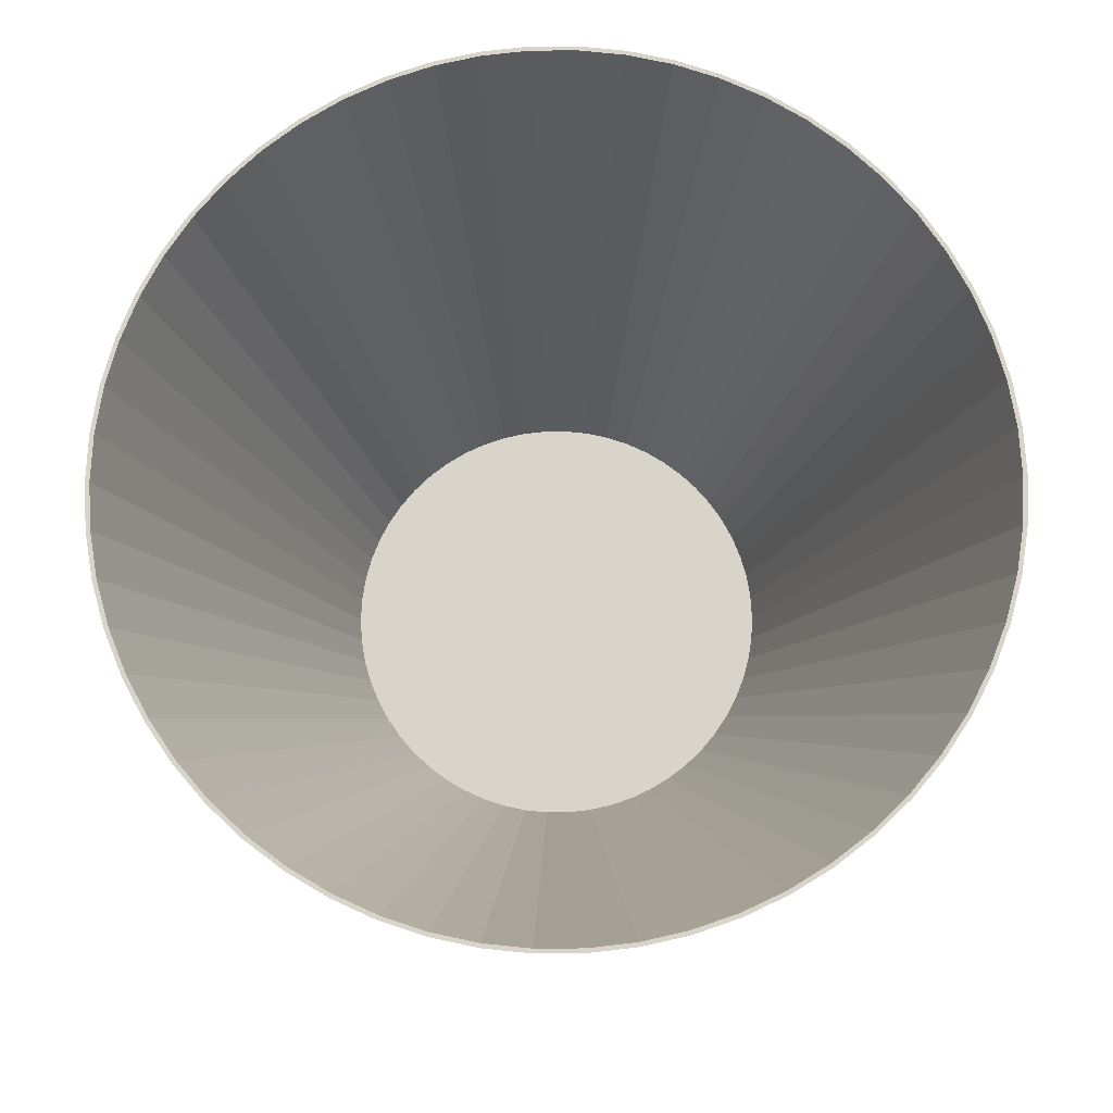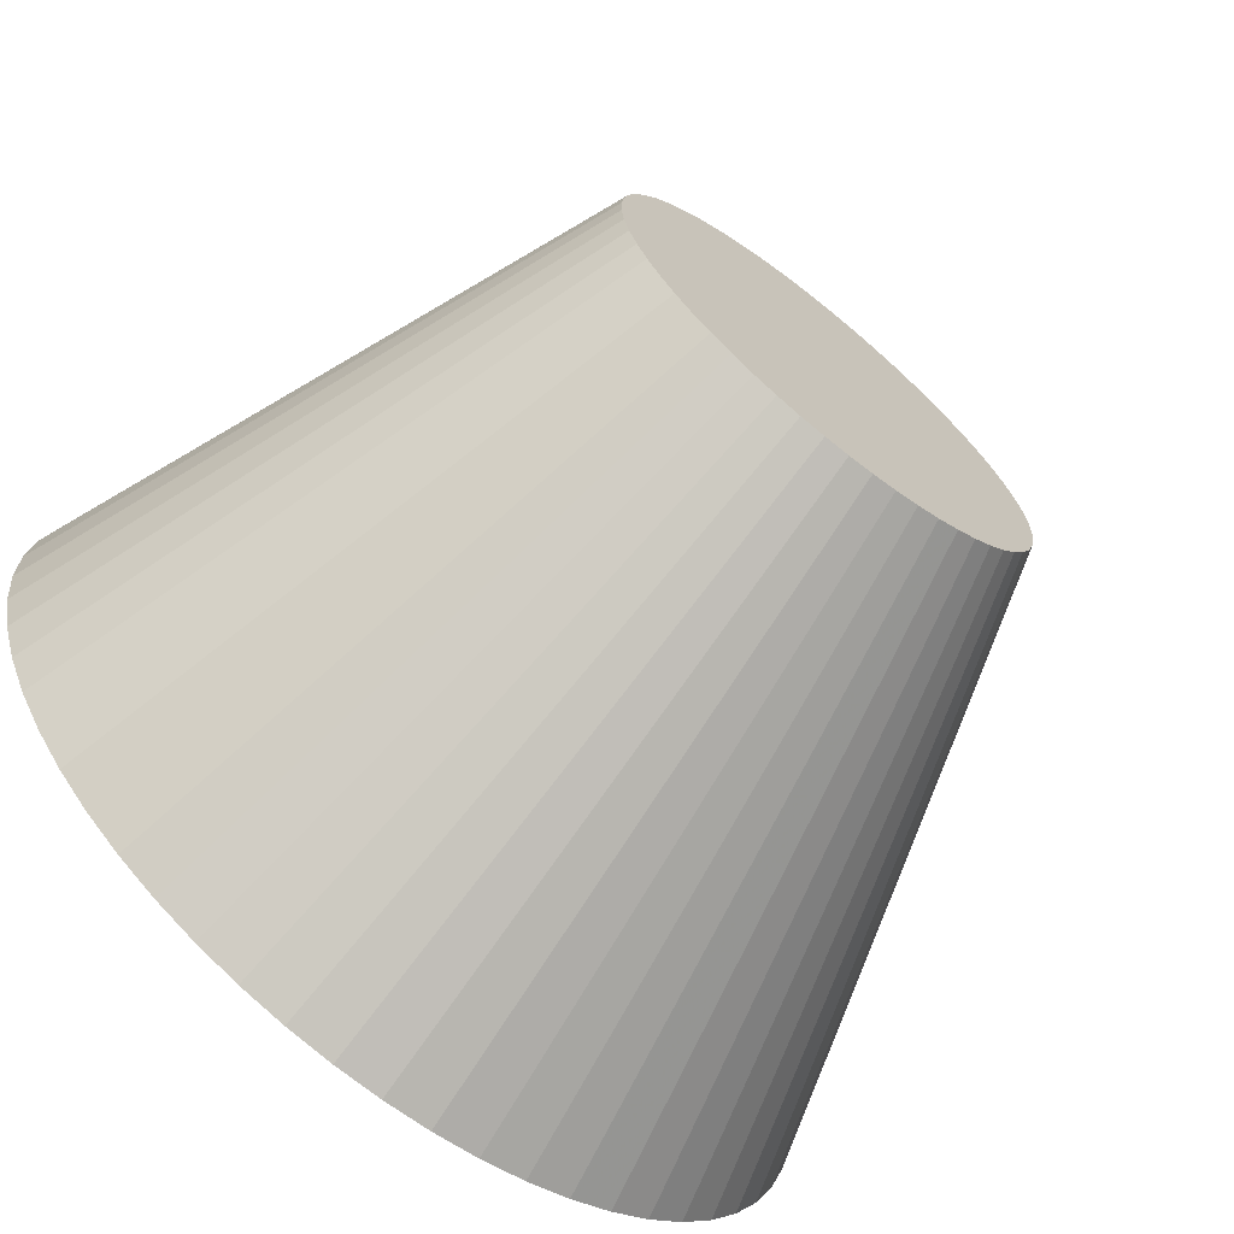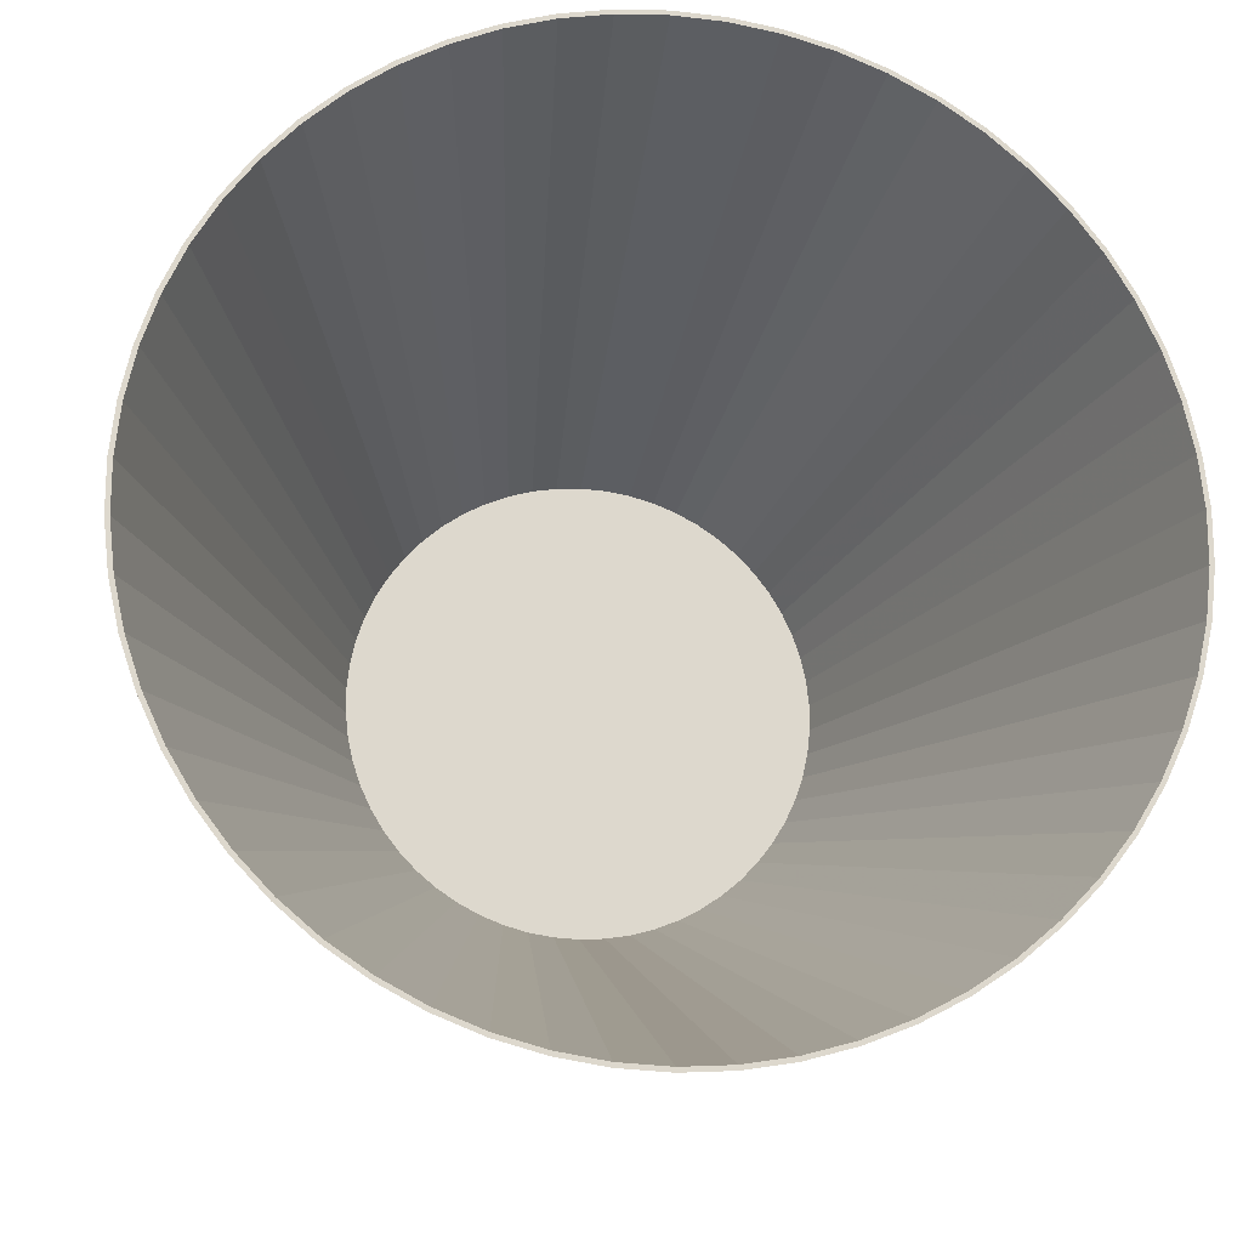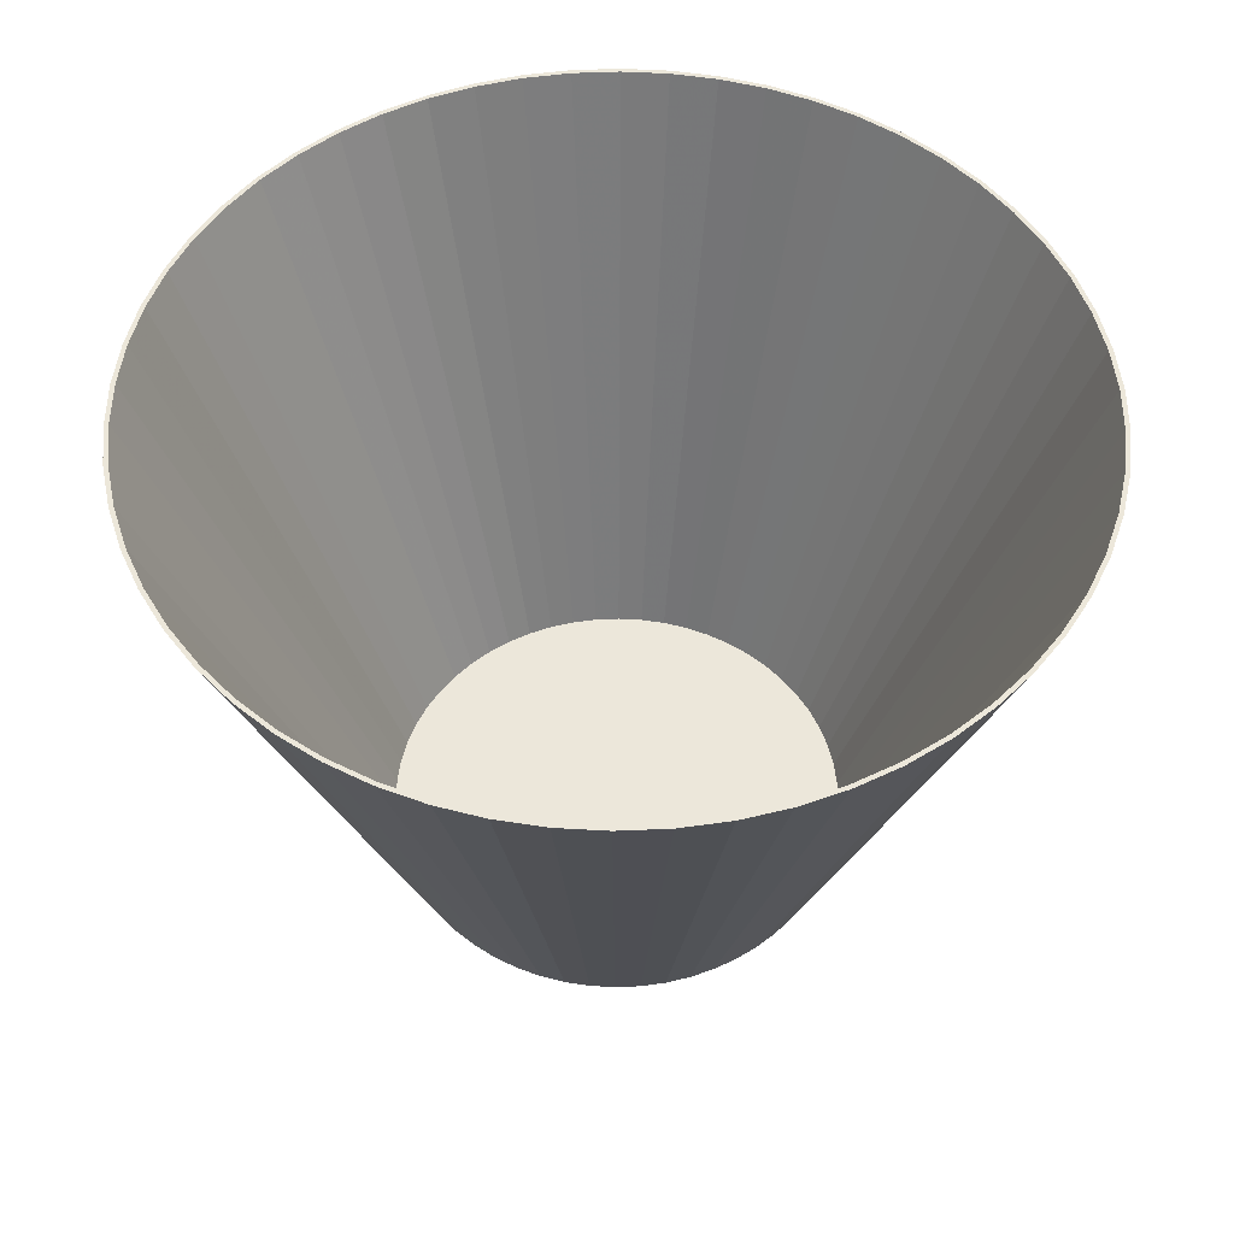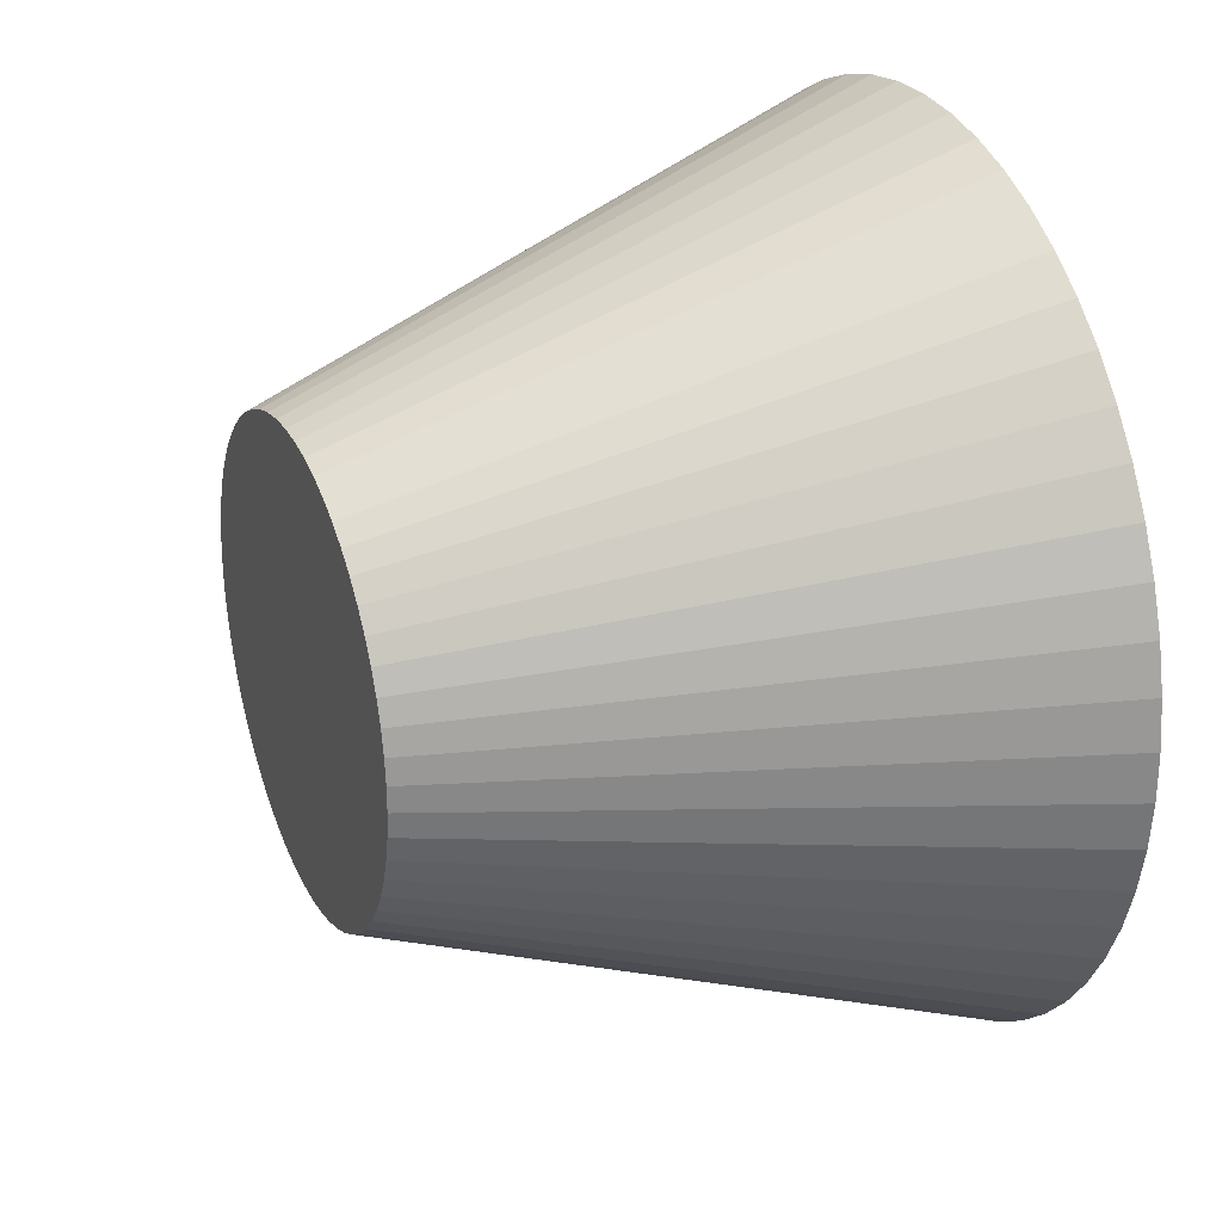
<metadata>
{"format":"obj","ext":"obj","renderer":"f3d","projection":"perspective","resolution":1024,"background":"white","views":[{"elev":75.6,"azim":-102.8,"up":"+Z"},{"elev":-68.3,"azim":141.3,"up":"+Y"},{"elev":-17.3,"azim":-8.0,"up":"+Y"},{"elev":51.5,"azim":31.5,"up":"+Z"},{"elev":27.6,"azim":-113.1,"up":"+Y"}]}
</metadata>
<code>
v -0.002022 0.02917 0.0005
v -0.004958 0.02901 0.0005
v -0.002022 0.002022 0.0005
v 0.006647 0.02775 0.0005
v 0.003814 0.02854 0.0005
v 0.0009133 0.02901 0.0005
v 0.01441 0.02364 0.0005
v 0.01198 0.02529 0.0005
v 0.009378 0.02666 0.0005
v 0.02045 0.01726 0.0005
v 0.01867 0.0196 0.0005
v 0.01665 0.02173 0.0005
v 0.02414 0.009285 0.0005
v 0.0232 0.01207 0.0005
v 0.02197 0.01474 0.0005
v 0.02509 0.0005522 0.0005
v 0.02509 0.003492 0.0005
v 0.02477 0.006414 0.0005
v 0.0232 -0.008027 0.0005
v 0.02414 -0.005241 0.0005
v 0.02477 -0.00237 0.0005
v 0.01867 -0.01555 0.0005
v 0.02045 -0.01321 0.0005
v 0.02197 -0.0107 0.0005
v 0.01198 -0.02124 0.0005
v 0.01441 -0.01959 0.0005
v 0.01665 -0.01769 0.0005
v 0.003814 -0.02449 0.0005
v 0.006647 -0.02371 0.0005
v 0.009378 -0.02262 0.0005
v -0.004958 -0.02497 0.0005
v -0.002022 -0.02513 0.0005
v 0.0009133 -0.02497 0.0005
v -0.01342 -0.02262 0.0005
v -0.01069 -0.02371 0.0005
v -0.007859 -0.02449 0.0005
v -0.02069 -0.01769 0.0005
v -0.01845 -0.01959 0.0005
v -0.01602 -0.02124 0.0005
v -0.02601 -0.0107 0.0005
v -0.02449 -0.01321 0.0005
v -0.02271 -0.01555 0.0005
v -0.02881 -0.00237 0.0005
v -0.02818 -0.005241 0.0005
v -0.02724 -0.008027 0.0005
v -0.02881 0.006414 0.0005
v -0.02913 0.003492 0.0005
v -0.02913 0.0005522 0.0005
v -0.02601 0.01474 0.0005
v -0.02724 0.01207 0.0005
v -0.02818 0.009285 0.0005
v -0.02069 0.02173 0.0005
v -0.02271 0.0196 0.0005
v -0.02449 0.01726 0.0005
v -0.01342 0.02666 0.0005
v -0.01602 0.02529 0.0005
v -0.01845 0.02364 0.0005
v -0.007859 0.02854 0.0005
v -0.01069 0.02775 0.0005
v 0.003648 -0.05012 0.07
v 0.009252 -0.0492 0.07
v 0.01472 -0.04768 0.07
v 0.02 -0.04558 0.07
v 0.02502 -0.04292 0.07
v 0.02972 -0.03973 0.07
v 0.03404 -0.03605 0.07
v 0.03795 -0.03193 0.07
v 0.04139 -0.02741 0.07
v 0.04431 -0.02254 0.07
v 0.0467 -0.01739 0.07
v 0.04851 -0.01201 0.07
v 0.04973 -0.006463 0.07
v 0.05035 -0.0008173 0.07
v 0.05035 0.004861 0.07
v 0.04973 0.01051 0.07
v 0.04851 0.01605 0.07
v 0.0467 0.02143 0.07
v 0.04431 0.02659 0.07
v 0.04139 0.03145 0.07
v 0.03795 0.03597 0.07
v 0.03404 0.0401 0.07
v 0.02972 0.04377 0.07
v 0.02502 0.04696 0.07
v 0.02 0.04962 0.07
v 0.01472 0.05172 0.07
v 0.009252 0.05324 0.07
v 0.003648 0.05416 0.07
v -0.002022 0.05447 0.07
v -0.007692 0.05416 0.07
v -0.0133 0.05324 0.07
v -0.01877 0.05172 0.07
v -0.02404 0.04962 0.07
v -0.02906 0.04696 0.07
v -0.03376 0.04377 0.07
v -0.03809 0.0401 0.07
v -0.04199 0.03597 0.07
v -0.04543 0.03145 0.07
v -0.04836 0.02659 0.07
v -0.05074 0.02143 0.07
v -0.05256 0.01605 0.07
v -0.05378 0.01051 0.07
v -0.05439 0.004861 0.07
v -0.05439 -0.0008173 0.07
v -0.05378 -0.006463 0.07
v -0.05256 -0.01201 0.07
v -0.05074 -0.01739 0.07
v -0.04836 -0.02254 0.07
v -0.04543 -0.02741 0.07
v -0.04199 -0.03193 0.07
v -0.03809 -0.03605 0.07
v -0.03376 -0.03973 0.07
v -0.02906 -0.04292 0.07
v -0.02404 -0.04558 0.07
v -0.01877 -0.04768 0.07
v -0.0133 -0.0492 0.07
v -0.007692 -0.05012 0.07
v -0.002022 -0.05042 0.07
v 0.04183 -0.02771 0.07
v 0.04478 -0.02279 0.07
v 0.04719 -0.01759 0.07
v 0.04902 -0.01215 0.07
v 0.05026 -0.006549 0.07
v 0.05088 -0.0008461 0.07
v 0.05088 0.00489 0.07
v 0.05026 0.01059 0.07
v 0.04902 0.0162 0.07
v 0.04719 0.02163 0.07
v 0.04478 0.02684 0.07
v 0.04183 0.03175 0.07
v 0.03836 0.03632 0.07
v 0.03441 0.04048 0.07
v 0.03004 0.0442 0.07
v 0.02529 0.04742 0.07
v 0.02022 0.0501 0.07
v 0.01489 0.05223 0.07
v 0.009367 0.05376 0.07
v 0.003706 0.05469 0.07
v -0.002022 0.055 0.07
v -0.00775 0.05469 0.07
v -0.01341 0.05376 0.07
v -0.01894 0.05223 0.07
v -0.02427 0.0501 0.07
v -0.02934 0.04742 0.07
v -0.03408 0.0442 0.07
v -0.03845 0.04048 0.07
v -0.0424 0.03632 0.07
v -0.04587 0.03175 0.07
v -0.04883 0.02684 0.07
v -0.05124 0.02163 0.07
v -0.05307 0.0162 0.07
v -0.0543 0.01059 0.07
v -0.05492 0.00489 0.07
v -0.05492 -0.0008461 0.07
v -0.0543 -0.006549 0.07
v -0.05307 -0.01215 0.07
v -0.05124 -0.01759 0.07
v -0.04883 -0.02279 0.07
v -0.04587 -0.02771 0.07
v -0.0424 -0.03228 0.07
v -0.03845 -0.03644 0.07
v -0.03408 -0.04015 0.07
v -0.02934 -0.04337 0.07
v -0.02427 -0.04606 0.07
v -0.01894 -0.04818 0.07
v -0.01341 -0.04972 0.07
v -0.00775 -0.05065 0.07
v -0.002022 -0.05096 0.07
v 0.003706 -0.05065 0.07
v 0.009367 -0.04972 0.07
v 0.01489 -0.04818 0.07
v 0.02022 -0.04606 0.07
v 0.02529 -0.04337 0.07
v 0.03004 -0.04015 0.07
v 0.03441 -0.03644 0.07
v 0.03836 -0.03228 0.07
v 0.0009512 -0.02532 -1.107e-09
v 0.00389 -0.02483 -1.086e-09
v 0.006759 -0.02404 -1.051e-09
v 0.009525 -0.02294 -1.003e-09
v 0.01216 -0.02154 -9.416e-10
v 0.01462 -0.01987 -8.686e-10
v 0.01689 -0.01794 -7.843e-10
v 0.01894 -0.01578 -6.898e-10
v 0.02074 -0.01341 -5.862e-10
v 0.02227 -0.01086 -4.747e-10
v 0.02352 -0.008157 -3.565e-10
v 0.02448 -0.005335 -2.332e-10
v 0.02512 -0.002427 -1.061e-10
v 0.02544 0.0005333 2.331e-11
v 0.02544 0.003511 1.535e-10
v 0.02512 0.006471 2.829e-10
v 0.02448 0.009379 4.1e-10
v 0.02352 0.0122 5.333e-10
v 0.02227 0.0149 6.514e-10
v 0.02074 0.01745 7.63e-10
v 0.01894 0.01983 8.666e-10
v 0.01689 0.02199 9.611e-10
v 0.01462 0.02391 1.045e-09
v 0.01216 0.02559 1.118e-09
v 0.009525 0.02698 1.179e-09
v 0.006759 0.02808 1.228e-09
v 0.00389 0.02888 1.262e-09
v 0.0009512 0.02936 1.283e-09
v -0.002022 0.02952 1.29e-09
v -0.004995 0.02936 1.283e-09
v -0.007934 0.02888 1.262e-09
v -0.0108 0.02808 1.228e-09
v -0.01357 0.02698 1.179e-09
v -0.0162 0.02559 1.118e-09
v -0.01866 0.02391 1.045e-09
v -0.02093 0.02199 9.611e-10
v -0.02298 0.01983 8.666e-10
v -0.02478 0.01745 7.63e-10
v -0.02632 0.0149 6.514e-10
v -0.02757 0.0122 5.333e-10
v -0.02852 0.009379 4.1e-10
v -0.02916 0.006471 2.829e-10
v -0.02948 0.003511 1.535e-10
v -0.02948 0.0005333 2.331e-11
v -0.02916 -0.002427 -1.061e-10
v -0.02852 -0.005335 -2.332e-10
v -0.02757 -0.008157 -3.565e-10
v -0.02632 -0.01086 -4.747e-10
v -0.02478 -0.01341 -5.862e-10
v -0.02298 -0.01578 -6.898e-10
v -0.02093 -0.01794 -7.843e-10
v -0.01866 -0.01987 -8.686e-10
v -0.0162 -0.02154 -9.416e-10
v -0.01357 -0.02294 -1.003e-09
v -0.0108 -0.02404 -1.051e-09
v -0.007934 -0.02483 -1.086e-09
v -0.004995 -0.02532 -1.107e-09
v -0.002022 -0.02548 -1.114e-09
v -0.002022 0.002022 8.839e-11
f 1 2 3
f 4 5 3
f 3 5 6
f 3 6 1
f 7 8 3
f 3 8 9
f 3 9 4
f 10 11 3
f 3 11 12
f 3 12 7
f 13 14 3
f 3 14 15
f 3 15 10
f 16 17 3
f 3 17 18
f 3 18 13
f 19 20 3
f 3 20 21
f 3 21 16
f 22 23 3
f 3 23 24
f 3 24 19
f 25 26 3
f 3 26 27
f 3 27 22
f 28 29 3
f 3 29 30
f 3 30 25
f 31 32 3
f 3 32 33
f 3 33 28
f 34 35 3
f 3 35 36
f 3 36 31
f 37 38 3
f 3 38 39
f 3 39 34
f 40 41 3
f 3 41 42
f 3 42 37
f 43 44 3
f 3 44 45
f 3 45 40
f 46 47 3
f 3 47 48
f 3 48 43
f 49 50 3
f 3 50 51
f 3 51 46
f 52 53 3
f 3 53 54
f 3 54 49
f 55 56 3
f 3 56 57
f 3 57 52
f 2 58 3
f 3 58 59
f 3 59 55
f 33 60 28
f 28 60 61
f 28 61 29
f 29 61 62
f 29 62 30
f 30 62 63
f 30 63 25
f 25 63 64
f 25 64 26
f 26 64 65
f 26 65 27
f 27 65 66
f 27 66 22
f 22 66 67
f 22 67 23
f 23 67 68
f 23 68 24
f 24 68 69
f 24 69 19
f 19 69 70
f 19 70 20
f 20 70 71
f 20 71 21
f 21 71 72
f 21 72 16
f 16 72 73
f 16 73 17
f 17 73 74
f 17 74 18
f 18 74 75
f 18 75 13
f 13 75 76
f 13 76 14
f 14 76 77
f 14 77 15
f 15 77 78
f 15 78 10
f 10 78 79
f 10 79 11
f 11 79 80
f 11 80 12
f 12 80 81
f 12 81 7
f 7 81 82
f 7 82 8
f 8 82 83
f 8 83 9
f 9 83 84
f 9 84 4
f 4 84 85
f 4 85 5
f 5 85 86
f 5 86 6
f 6 86 87
f 6 87 1
f 1 87 88
f 1 88 2
f 2 88 89
f 2 89 58
f 58 89 90
f 58 90 59
f 59 90 91
f 59 91 55
f 55 91 92
f 55 92 56
f 56 92 93
f 56 93 57
f 57 93 94
f 57 94 52
f 52 94 95
f 52 95 53
f 53 95 96
f 53 96 54
f 54 96 97
f 54 97 49
f 49 97 98
f 49 98 50
f 50 98 99
f 50 99 51
f 51 99 100
f 51 100 46
f 46 100 101
f 46 101 47
f 47 101 102
f 47 102 48
f 48 102 103
f 48 103 43
f 43 103 104
f 43 104 44
f 44 104 105
f 44 105 45
f 45 105 106
f 45 106 40
f 40 106 107
f 40 107 41
f 41 107 108
f 41 108 42
f 42 108 109
f 42 109 37
f 37 109 110
f 37 110 38
f 38 110 111
f 38 111 39
f 39 111 112
f 39 112 34
f 34 112 113
f 34 113 35
f 35 113 114
f 35 114 36
f 36 114 115
f 36 115 31
f 31 115 116
f 31 116 32
f 32 116 117
f 32 117 33
f 33 117 60
f 68 118 69
f 69 118 119
f 69 119 70
f 70 119 120
f 70 120 71
f 71 120 121
f 71 121 72
f 72 121 122
f 72 122 73
f 73 122 123
f 73 123 74
f 74 123 124
f 74 124 75
f 75 124 125
f 75 125 76
f 76 125 126
f 76 126 77
f 77 126 127
f 77 127 78
f 78 127 128
f 78 128 79
f 79 128 129
f 79 129 80
f 80 129 130
f 80 130 81
f 81 130 131
f 81 131 82
f 82 131 132
f 82 132 83
f 83 132 133
f 83 133 84
f 84 133 134
f 84 134 85
f 85 134 135
f 85 135 86
f 86 135 136
f 86 136 87
f 87 136 137
f 87 137 88
f 88 137 138
f 88 138 89
f 89 138 139
f 89 139 90
f 90 139 140
f 90 140 91
f 91 140 141
f 91 141 92
f 92 141 142
f 92 142 93
f 93 142 143
f 93 143 94
f 94 143 144
f 94 144 95
f 95 144 145
f 95 145 96
f 96 145 146
f 96 146 97
f 97 146 147
f 97 147 98
f 98 147 148
f 98 148 99
f 99 148 149
f 99 149 100
f 100 149 150
f 100 150 101
f 101 150 151
f 101 151 102
f 102 151 152
f 102 152 103
f 103 152 153
f 103 153 104
f 104 153 154
f 104 154 105
f 105 154 155
f 105 155 106
f 106 155 156
f 106 156 107
f 107 156 157
f 107 157 108
f 108 157 158
f 108 158 109
f 109 158 159
f 109 159 110
f 110 159 160
f 110 160 111
f 111 160 161
f 111 161 112
f 112 161 162
f 112 162 113
f 113 162 163
f 113 163 114
f 114 163 164
f 114 164 115
f 115 164 165
f 115 165 116
f 116 165 166
f 116 166 117
f 117 166 167
f 117 167 60
f 60 167 168
f 60 168 61
f 61 168 169
f 61 169 62
f 62 169 170
f 62 170 63
f 63 170 171
f 63 171 64
f 64 171 172
f 64 172 65
f 65 172 173
f 65 173 66
f 66 173 174
f 66 174 67
f 67 174 175
f 67 175 68
f 68 175 118
f 167 176 168
f 168 176 177
f 168 177 169
f 169 177 178
f 169 178 170
f 170 178 179
f 170 179 171
f 171 179 180
f 171 180 172
f 172 180 181
f 172 181 173
f 173 181 182
f 173 182 174
f 174 182 183
f 174 183 175
f 175 183 184
f 175 184 118
f 118 184 185
f 118 185 119
f 119 185 186
f 119 186 120
f 120 186 187
f 120 187 121
f 121 187 188
f 121 188 122
f 122 188 189
f 122 189 123
f 123 189 190
f 123 190 124
f 124 190 191
f 124 191 125
f 125 191 192
f 125 192 126
f 126 192 193
f 126 193 127
f 127 193 194
f 127 194 128
f 128 194 195
f 128 195 129
f 129 195 196
f 129 196 130
f 130 196 197
f 130 197 131
f 131 197 198
f 131 198 132
f 132 198 199
f 132 199 133
f 133 199 200
f 133 200 134
f 134 200 201
f 134 201 135
f 135 201 202
f 135 202 136
f 136 202 203
f 136 203 137
f 137 203 204
f 137 204 138
f 138 204 205
f 138 205 139
f 139 205 206
f 139 206 140
f 140 206 207
f 140 207 141
f 141 207 208
f 141 208 142
f 142 208 209
f 142 209 143
f 143 209 210
f 143 210 144
f 144 210 211
f 144 211 145
f 145 211 212
f 145 212 146
f 146 212 213
f 146 213 147
f 147 213 214
f 147 214 148
f 148 214 215
f 148 215 149
f 149 215 216
f 149 216 150
f 150 216 217
f 150 217 151
f 151 217 218
f 151 218 152
f 152 218 219
f 152 219 153
f 153 219 220
f 153 220 154
f 154 220 221
f 154 221 155
f 155 221 222
f 155 222 156
f 156 222 223
f 156 223 157
f 157 223 224
f 157 224 158
f 158 224 225
f 158 225 159
f 159 225 226
f 159 226 160
f 160 226 227
f 160 227 161
f 161 227 228
f 161 228 162
f 162 228 229
f 162 229 163
f 163 229 230
f 163 230 164
f 164 230 231
f 164 231 165
f 165 231 232
f 165 232 166
f 166 232 233
f 166 233 167
f 167 233 176
f 204 203 234
f 207 206 234
f 234 206 205
f 234 205 204
f 210 209 234
f 234 209 208
f 234 208 207
f 213 212 234
f 234 212 211
f 234 211 210
f 216 215 234
f 234 215 214
f 234 214 213
f 219 218 234
f 234 218 217
f 234 217 216
f 222 221 234
f 234 221 220
f 234 220 219
f 225 224 234
f 234 224 223
f 234 223 222
f 228 227 234
f 234 227 226
f 234 226 225
f 231 230 234
f 234 230 229
f 234 229 228
f 176 233 234
f 234 233 232
f 234 232 231
f 179 178 234
f 234 178 177
f 234 177 176
f 182 181 234
f 234 181 180
f 234 180 179
f 185 184 234
f 234 184 183
f 234 183 182
f 188 187 234
f 234 187 186
f 234 186 185
f 191 190 234
f 234 190 189
f 234 189 188
f 194 193 234
f 234 193 192
f 234 192 191
f 197 196 234
f 234 196 195
f 234 195 194
f 200 199 234
f 234 199 198
f 234 198 197
f 203 202 234
f 234 202 201
f 234 201 200

</code>
